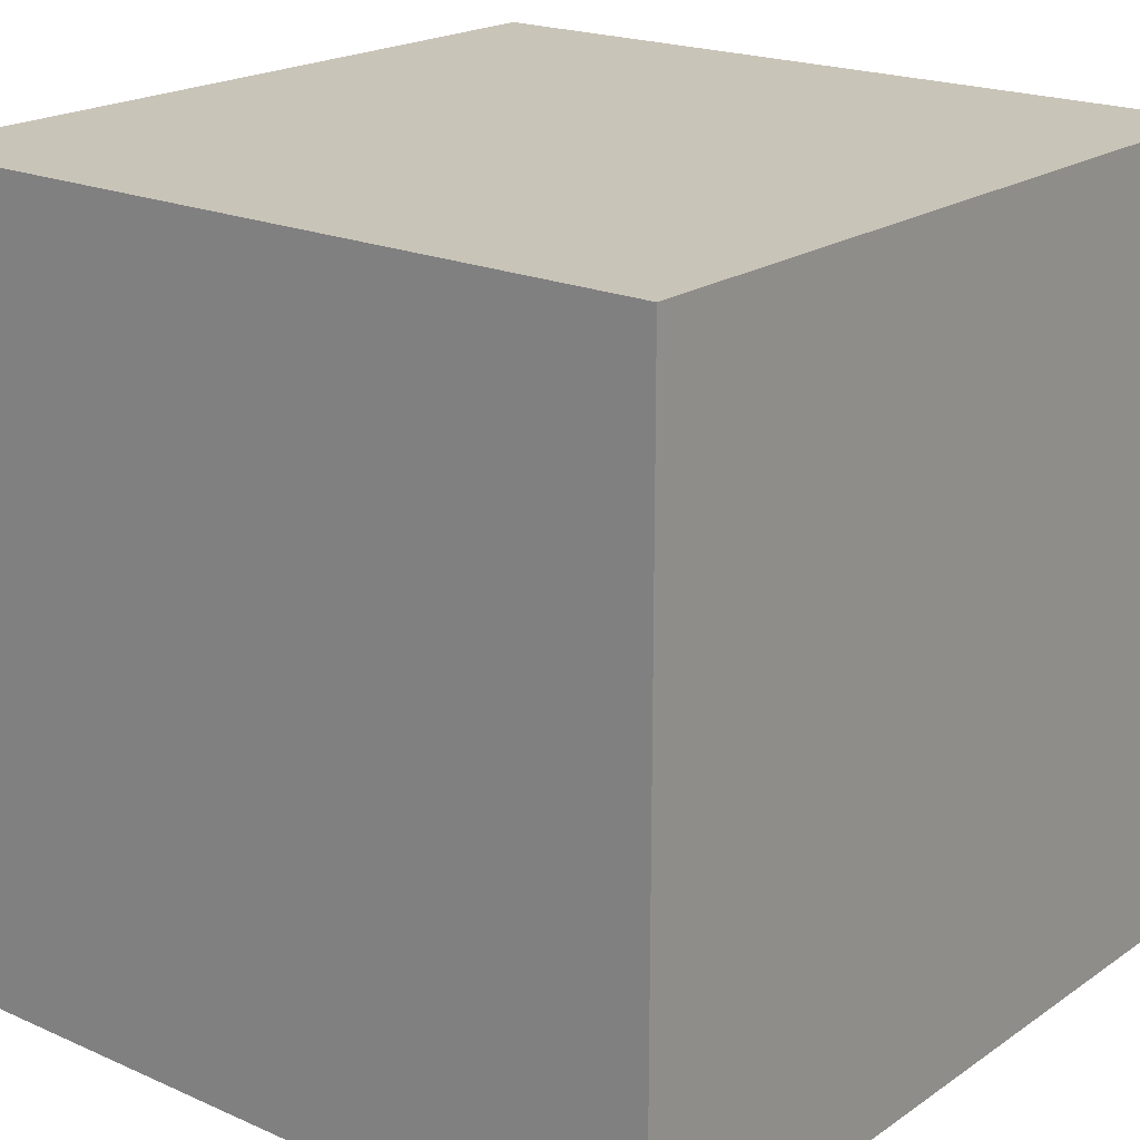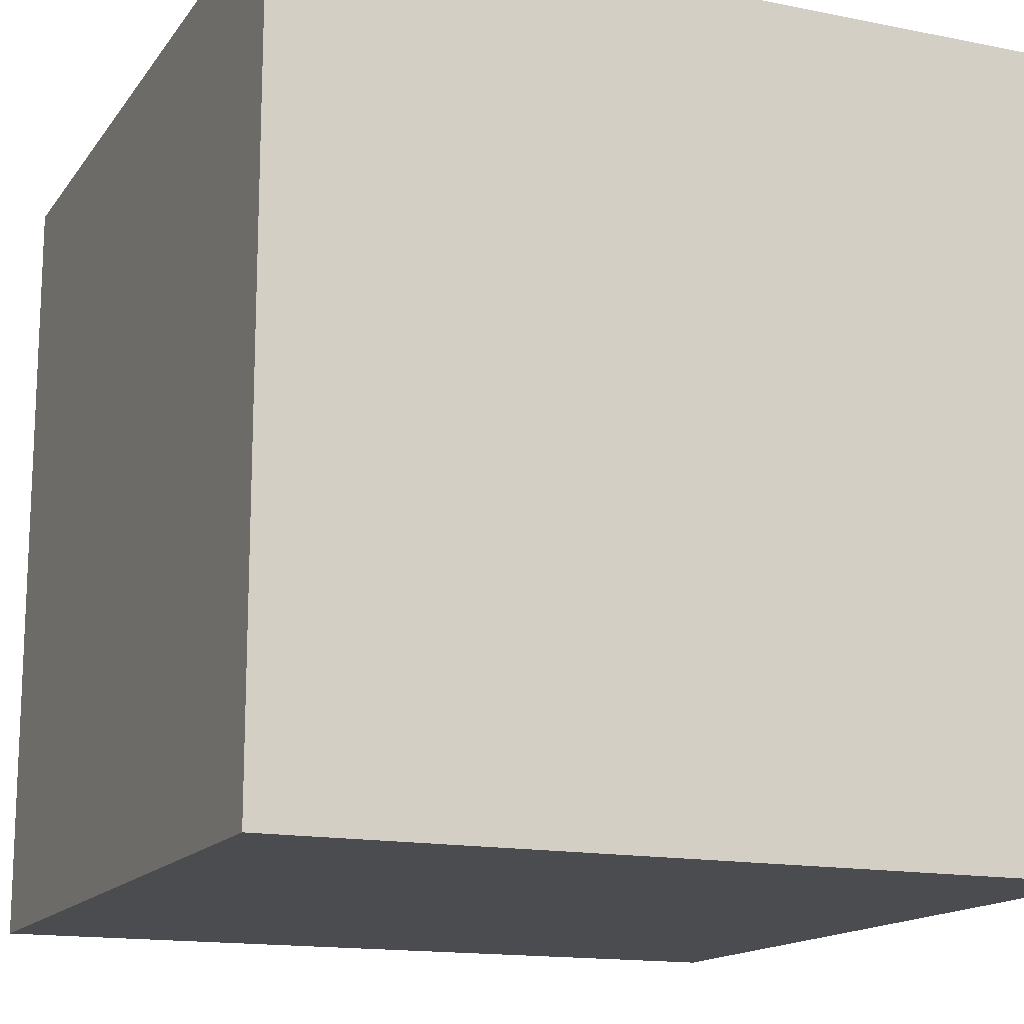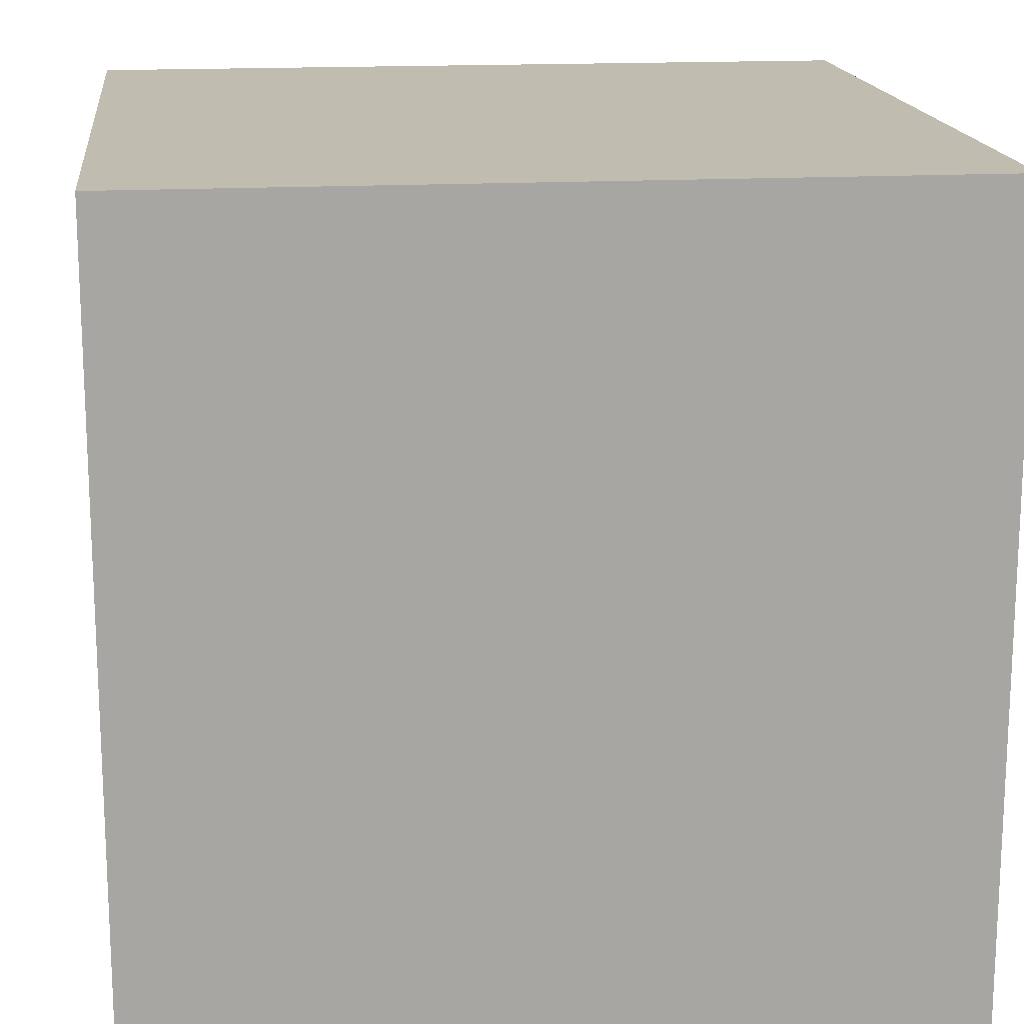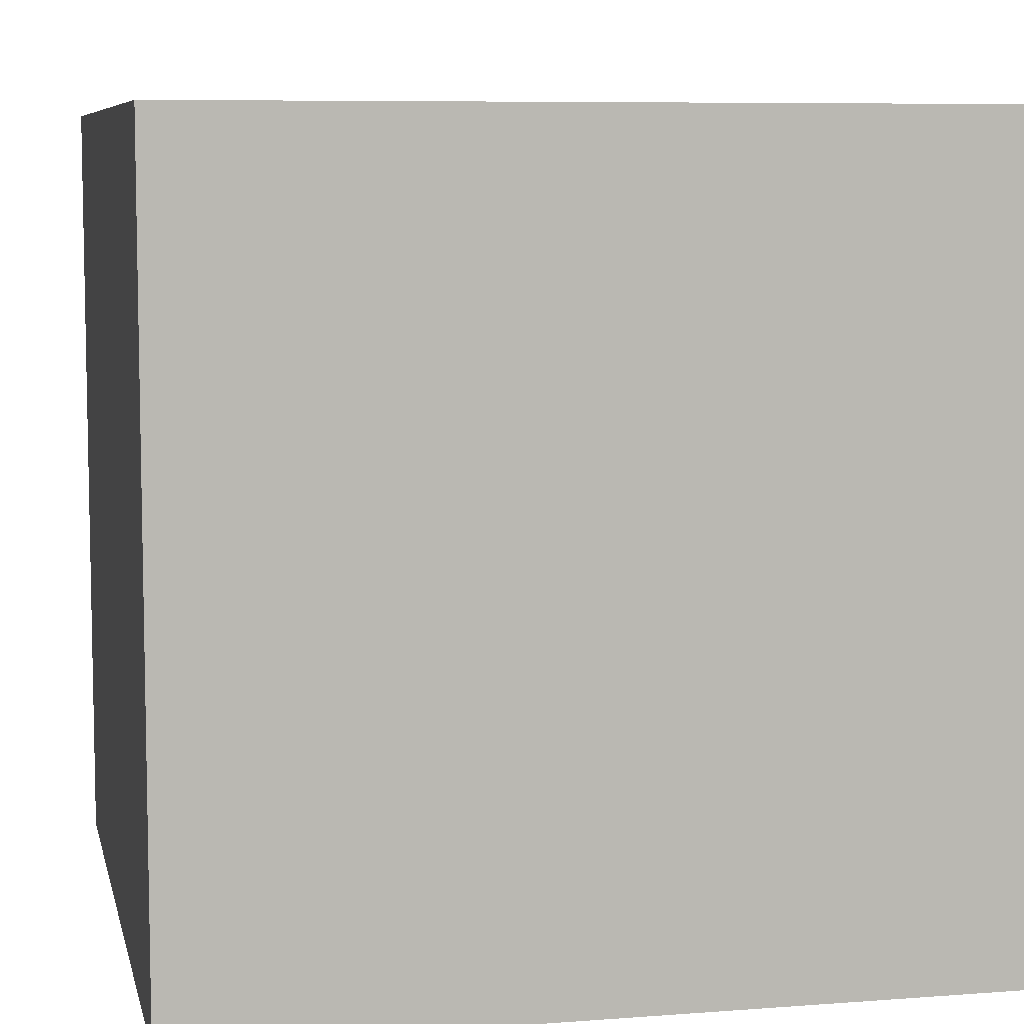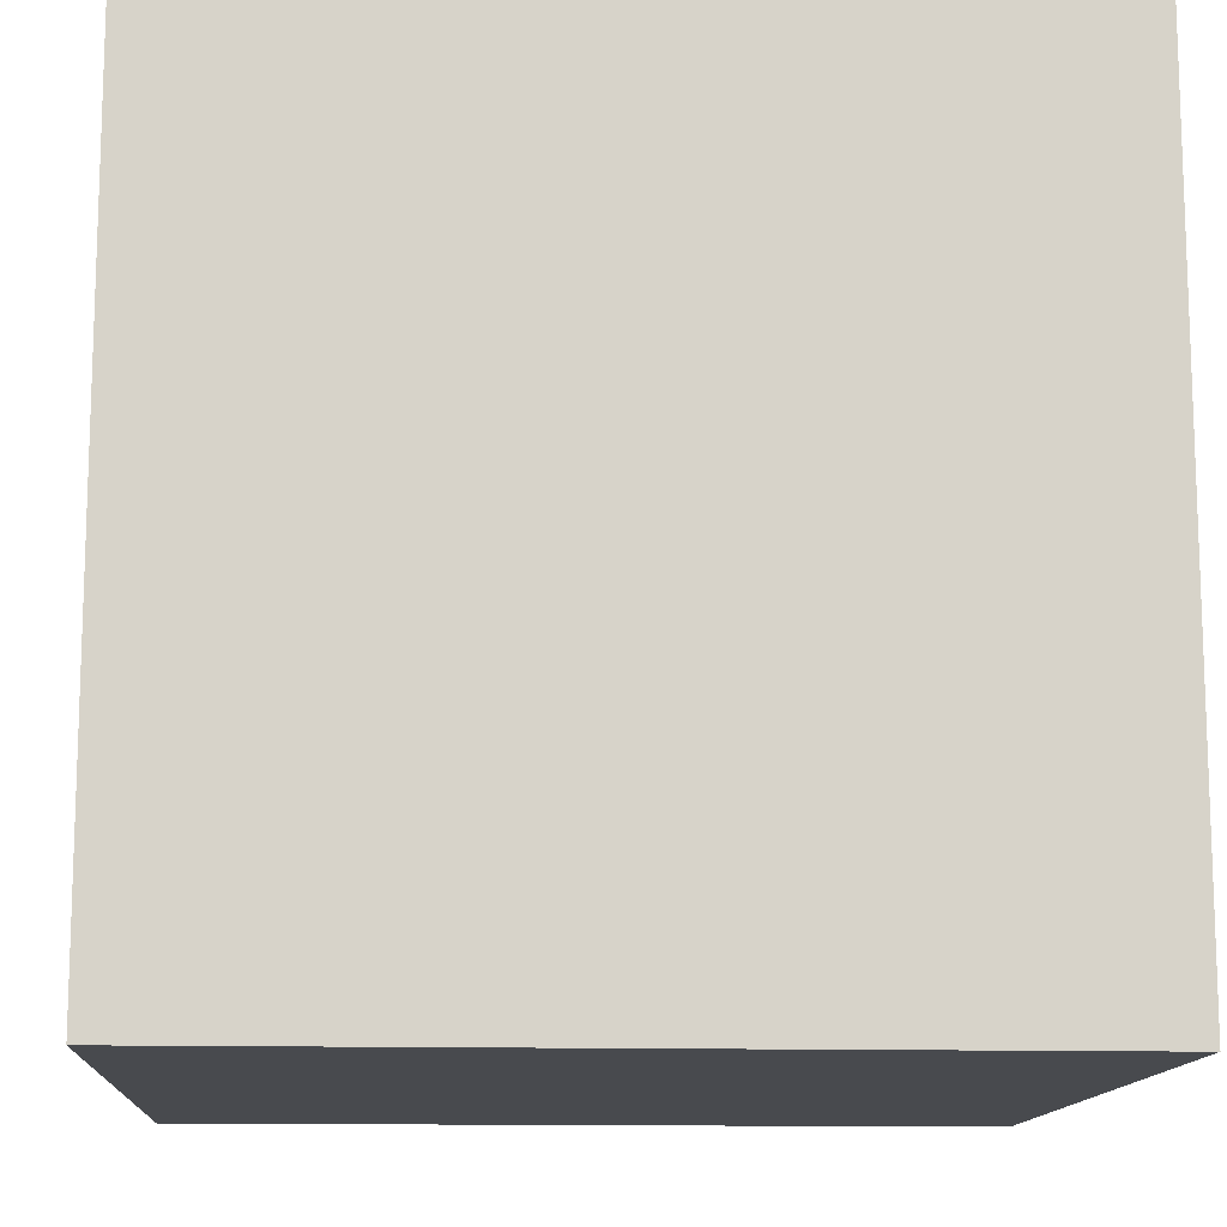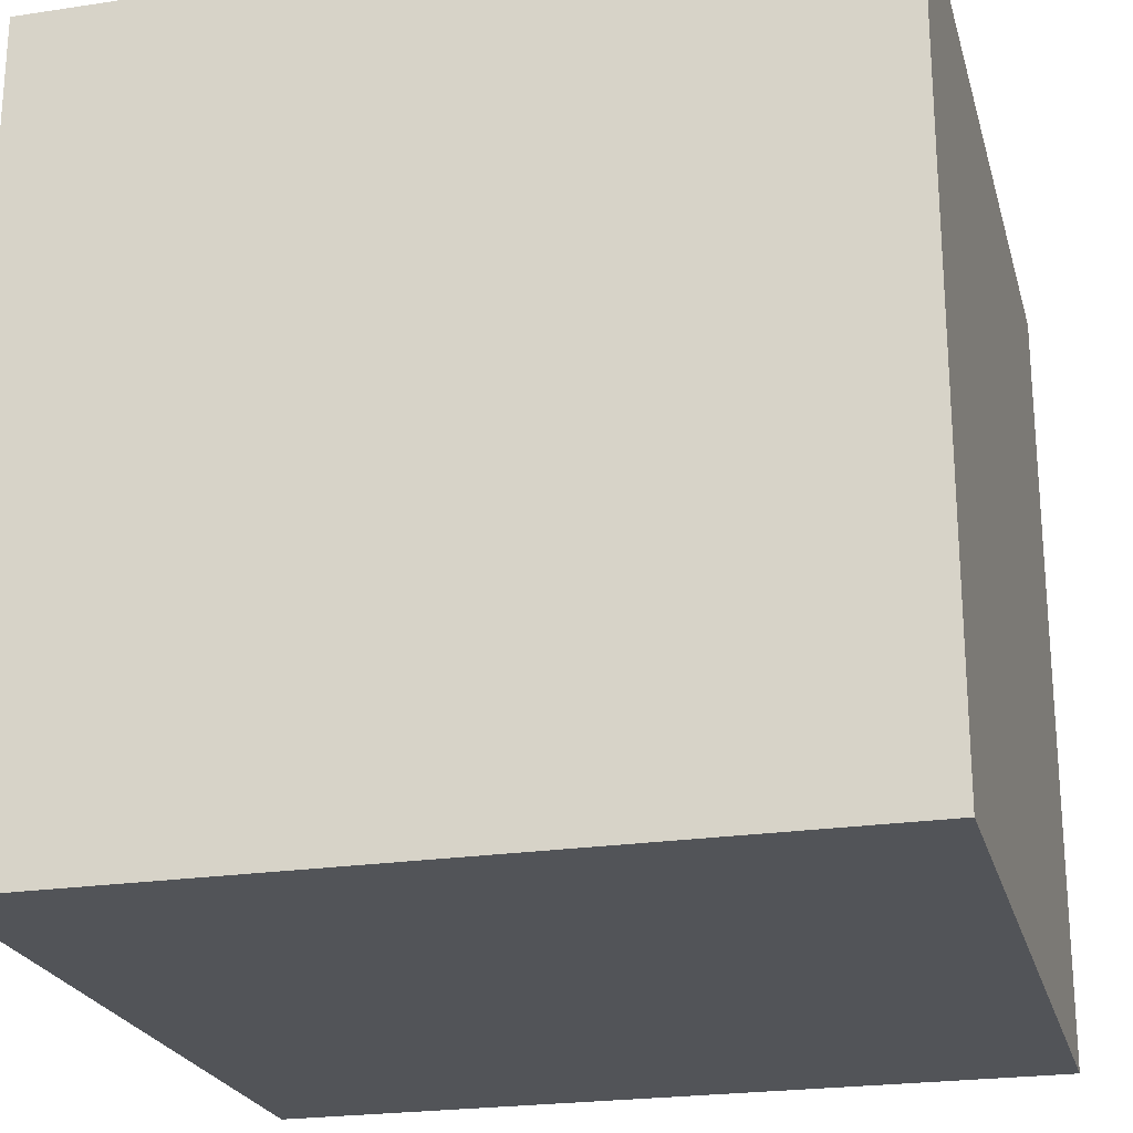
<metadata>
{"format":"obj","ext":"obj","renderer":"f3d","projection":"perspective","resolution":1024,"background":"white","views":[{"elev":20.1,"azim":129.0,"up":"+Z"},{"elev":-15.1,"azim":-113.2,"up":"+Y"},{"elev":16.4,"azim":-6.5,"up":"+Z"},{"elev":7.5,"azim":167.8,"up":"+Y"},{"elev":-12.9,"azim":-3.6,"up":"+Y"},{"elev":-23.1,"azim":-75.6,"up":"+Y"}]}
</metadata>
<code>
o Cube
v 1 1 -1
v 1 -1 -1
v 1 1 1
v 1 -1 1
v -1 1 -1
v -1 -1 -1
v -1 1 1
v -1 -1 1
f 5 3 1
f 3 8 4
f 7 6 8
f 2 8 6
f 1 4 2
f 5 2 6
f 5 7 3
f 3 7 8
f 7 5 6
f 2 4 8
f 1 3 4
f 5 1 2

</code>
